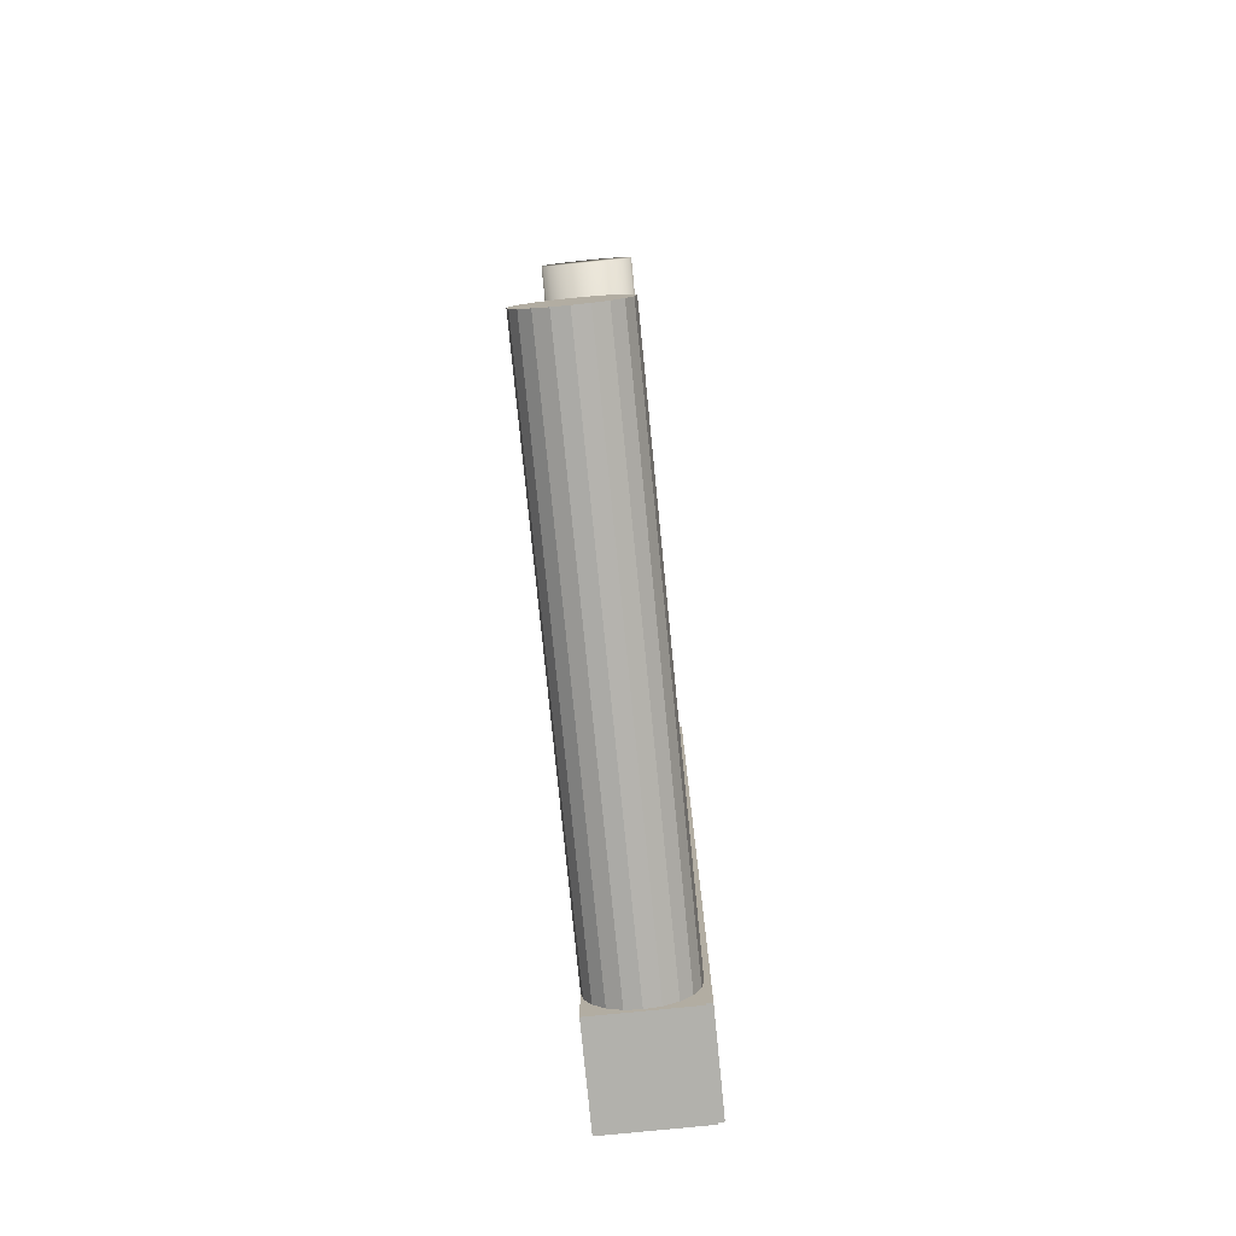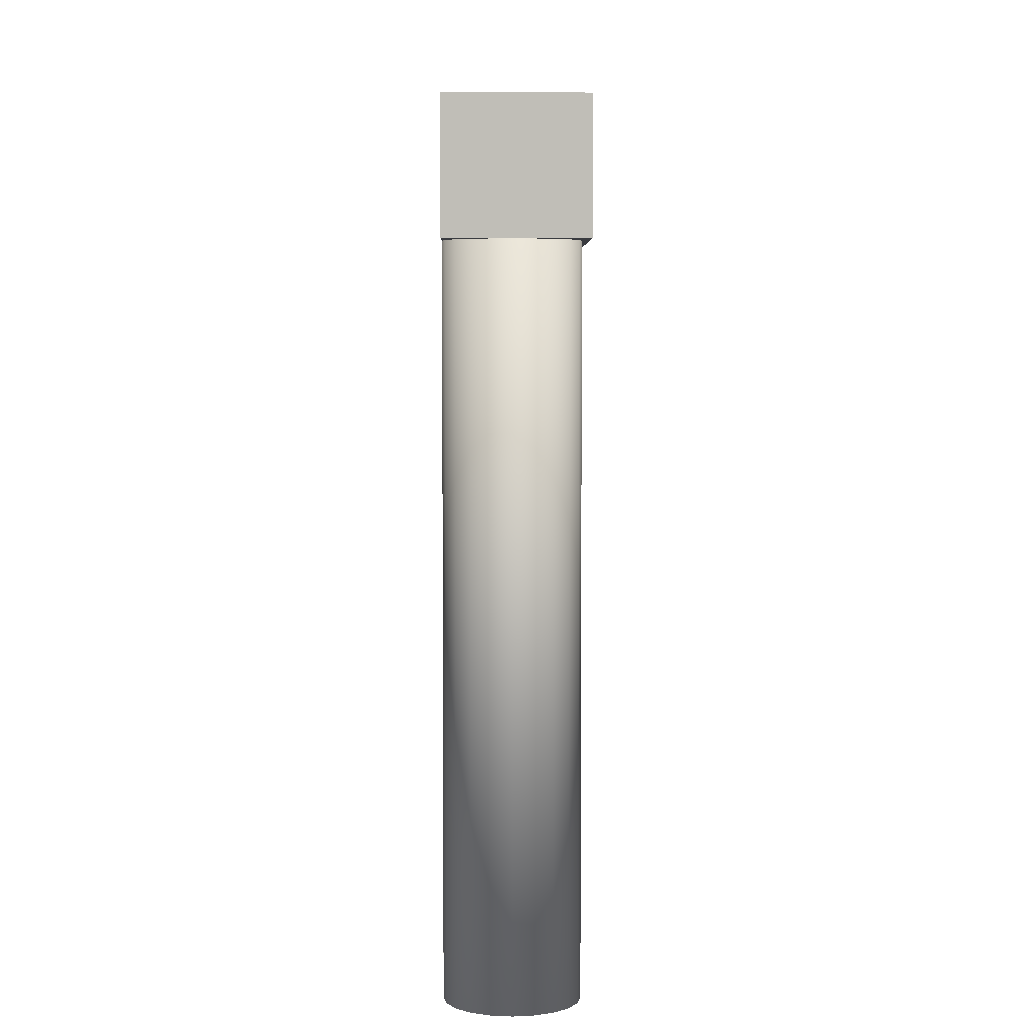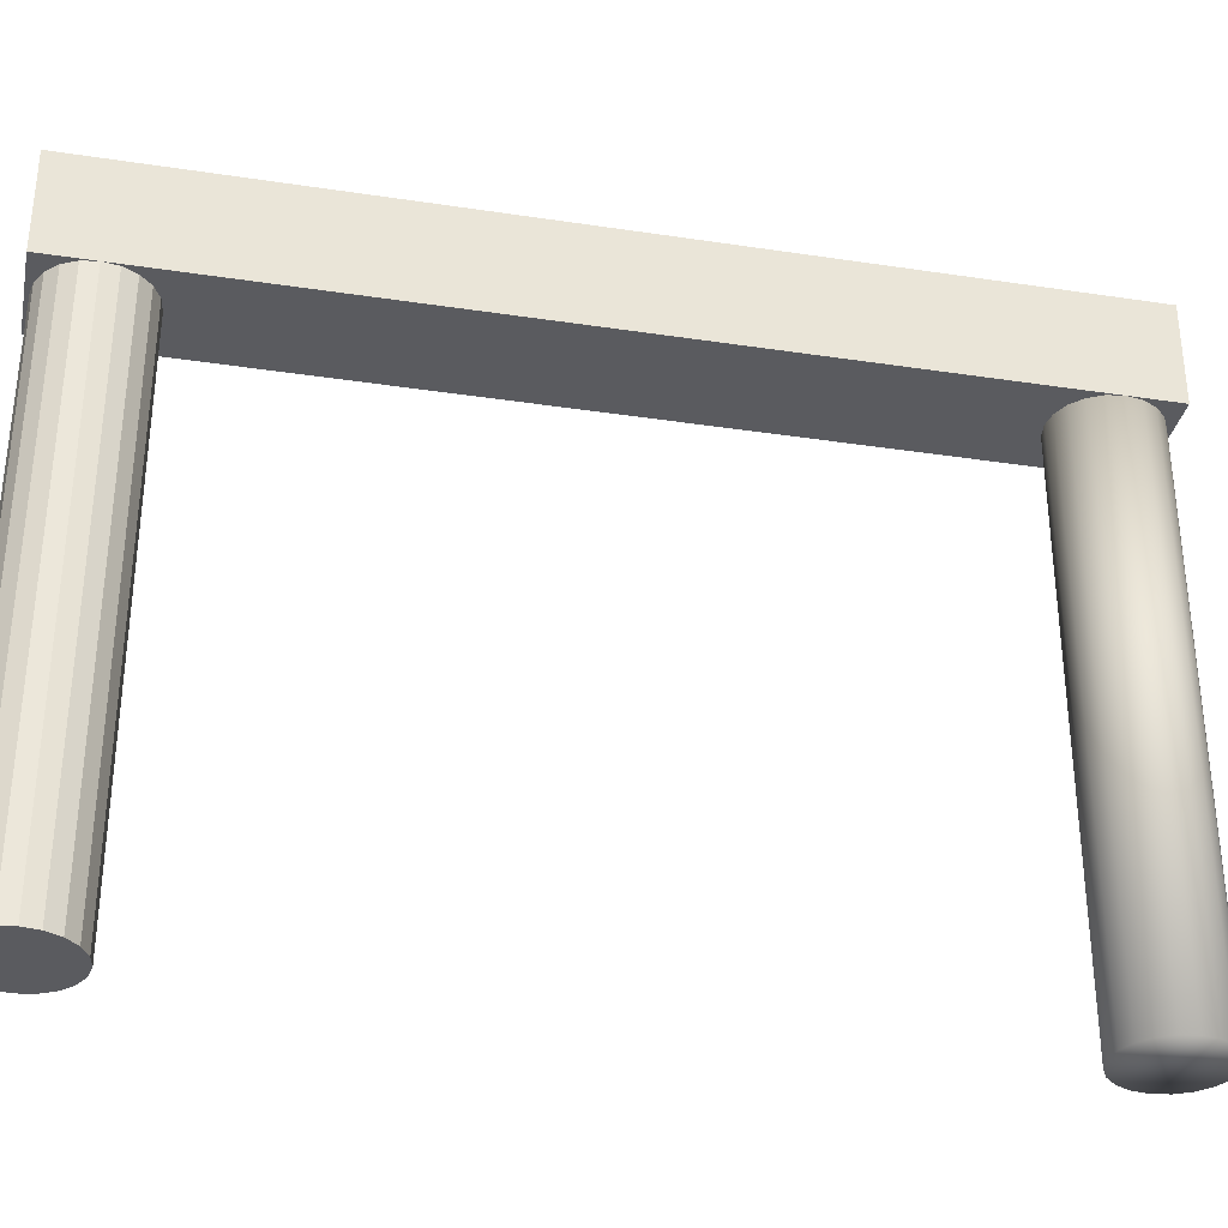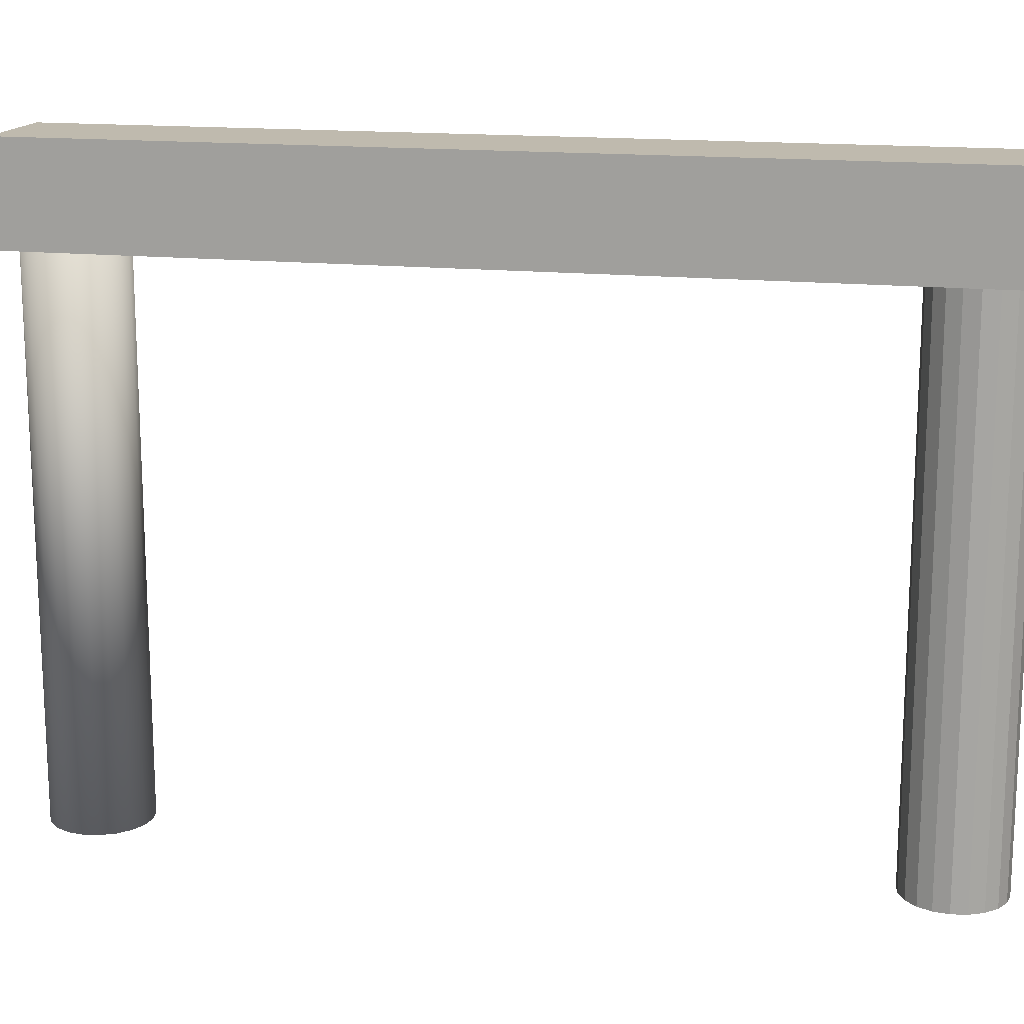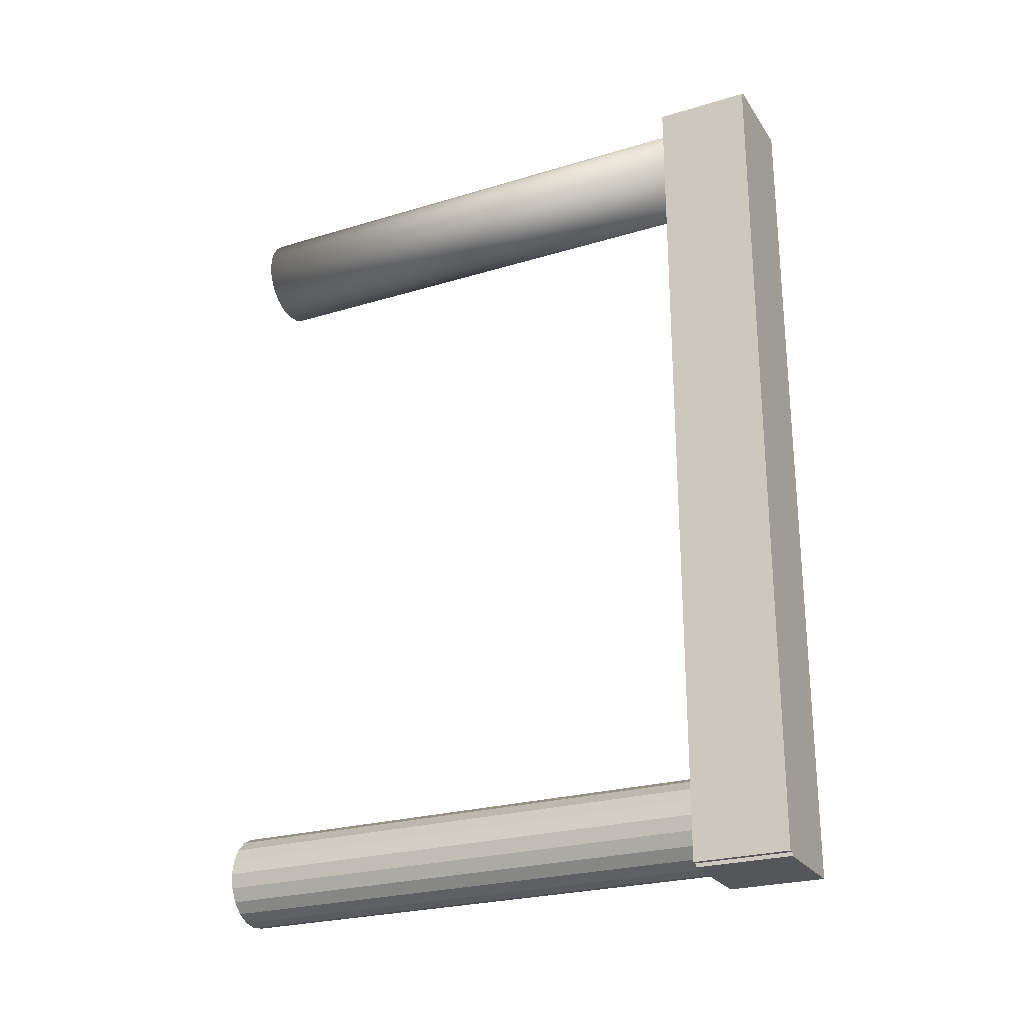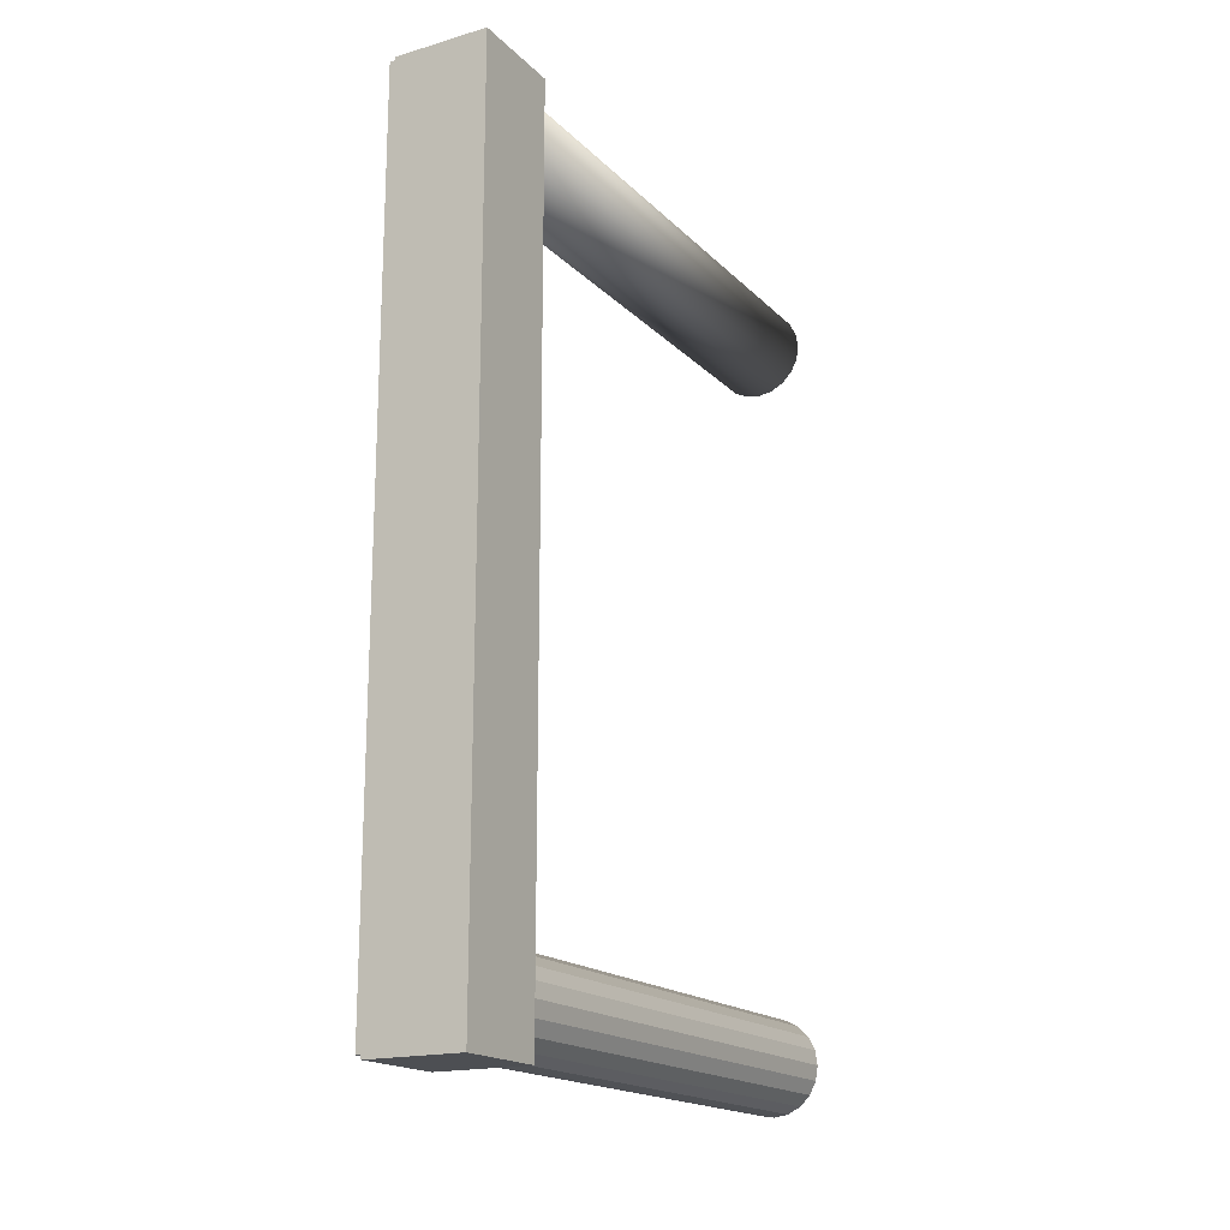
<metadata>
{"format":"obj","ext":"obj","renderer":"f3d","projection":"perspective","resolution":1024,"background":"white","views":[{"elev":-78.9,"azim":-174.3,"up":"+Y"},{"elev":4.4,"azim":179.6,"up":"+Z"},{"elev":-33.1,"azim":78.2,"up":"+Z"},{"elev":15.6,"azim":-77.4,"up":"+Z"},{"elev":-25.1,"azim":-63.9,"up":"+Y"},{"elev":-17.8,"azim":29.6,"up":"+Y"}]}
</metadata>
<code>
o DoorN_Cylinder
v 0 0.25 -1.5
v 0 0.25 1.5
v 0.07725 0.2378 -1.5
v 0.07725 0.2378 1.5
v 0.1469 0.2023 -1.5
v 0.1469 0.2023 1.5
v 0.2023 0.1469 -1.5
v 0.2023 0.1469 1.5
v 0.2378 0.07725 -1.5
v 0.2378 0.07725 1.5
v 0.25 0 -1.5
v 0.25 0 1.5
v 0.2378 -0.07725 -1.5
v 0.2378 -0.07725 1.5
v 0.2023 -0.1469 -1.5
v 0.2023 -0.1469 1.5
v 0.1469 -0.2023 -1.5
v 0.1469 -0.2023 1.5
v 0.07725 -0.2378 -1.5
v 0.07725 -0.2378 1.5
v 0 -0.25 -1.5
v 0 -0.25 1.5
v -0.07725 -0.2378 -1.5
v -0.07725 -0.2378 1.5
v -0.1469 -0.2023 -1.5
v -0.1469 -0.2023 1.5
v -0.2023 -0.1469 -1.5
v -0.2023 -0.1469 1.5
v -0.2378 -0.07725 -1.5
v -0.2378 -0.07725 1.5
v -0.25 0 -1.5
v -0.25 0 1.5
v -0.2378 0.07725 -1.5
v -0.2378 0.07725 1.5
v -0.2023 0.1469 -1.5
v -0.2023 0.1469 1.5
v -0.1469 0.2023 -1.5
v -0.1469 0.2023 1.5
v -0.07725 0.2378 -1.5
v -0.07725 0.2378 1.5
v -0.25 -2.25 1.25
v -0.25 -2.25 1.75
v -0.25 -1.75 1.25
v -0.25 -1.75 1.75
v 0.25 -2.25 1.25
v 0.25 -2.25 1.75
v 0.25 -1.75 1.25
v 0.25 -1.75 1.75
v -0.25 0.25 1.75
v -0.25 0.25 1.25
v 0.25 0.25 1.25
v 0.25 0.25 1.75
v -0.25 -4.25 1.25
v -0.25 -4.25 1.75
v 0.25 -4.25 1.75
v 0.25 -4.25 1.25
v -0.25 -2.25 1.25
v -0.25 -1.75 1.25
v 0 -3.75 -1.5
v 0 -3.75 1.5
v 0.07725 -3.762 -1.5
v 0.07725 -3.762 1.5
v 0.1469 -3.798 -1.5
v 0.1469 -3.798 1.5
v 0.2023 -3.853 -1.5
v 0.2023 -3.853 1.5
v 0.2378 -3.923 -1.5
v 0.2378 -3.923 1.5
v 0.25 -4 -1.5
v 0.25 -4 1.5
v 0.2378 -4.077 -1.5
v 0.2378 -4.077 1.5
v 0.2023 -4.147 -1.5
v 0.2023 -4.147 1.5
v 0.1469 -4.202 -1.5
v 0.1469 -4.202 1.5
v 0.07725 -4.238 -1.5
v 0.07725 -4.238 1.5
v 0 -4.25 -1.5
v 0 -4.25 1.5
v -0.07725 -4.238 -1.5
v -0.07725 -4.238 1.5
v -0.1469 -4.202 -1.5
v -0.1469 -4.202 1.5
v -0.2023 -4.147 -1.5
v -0.2023 -4.147 1.5
v -0.2378 -4.077 -1.5
v -0.2378 -4.077 1.5
v -0.25 -4 -1.5
v -0.25 -4 1.5
v -0.2378 -3.923 -1.5
v -0.2378 -3.923 1.5
v -0.2023 -3.853 -1.5
v -0.2023 -3.853 1.5
v -0.1469 -3.798 -1.5
v -0.1469 -3.798 1.5
v -0.07725 -3.762 -1.5
v -0.07725 -3.762 1.5
v -0.25 -2.25 1.75
v -0.25 -1.75 1.75
v -0.25 0.25 1.75
v -0.25 0.25 1.25
v -0.25 -4.25 1.25
v -0.25 -4.25 1.75
v -0.2601 -4.25 1.75
v -0.2601 -2.25 1.75
v -0.2601 -2.25 1.25
v -0.2601 -4.25 1.25
v -0.2601 0.25 1.75
v -0.2601 -1.75 1.75
v -0.2601 -1.75 1.25
v -0.2601 0.25 1.25
v -0.2601 0.25 1.75
v -0.2601 -1.75 1.75
v -0.2601 -4.25 1.25
v -0.2601 -4.25 1.75
v -0.2601 -2.25 1.25
v -0.2601 -2.25 1.75
v -0.2601 -1.75 1.25
v -0.2601 0.25 1.25
v -0.2779 -1.75 1.25
v -0.2779 0.25 1.25
v -0.2779 0.25 1.75
v -0.2779 -1.75 1.75
v -0.2779 -2.25 1.25
v -0.2779 -2.25 1.75
v -0.2779 -4.25 1.75
v -0.2779 -4.25 1.25
v -0.2779 -1.75 1.25
v -0.2779 -2.25 1.25
v -0.2779 -2.25 1.75
v -0.2779 -1.75 1.75
v -0.25 -4.27 1.25
v -0.25 -4.27 1.75
v 0.25 -4.27 1.75
v 0.25 -4.27 1.25
v -0.25 0.2667 1.75
v -0.25 0.2667 1.25
v 0.25 0.2667 1.25
v 0.25 0.2667 1.75
f 50 58 102
f 47 52 48
f 48 45 47
f 53 104 103
f 47 41 43
f 44 46 48
f 52 137 49
f 43 51 47
f 48 49 44
f 43 57 58
f 56 133 53
f 45 53 41
f 42 55 46
f 46 56 45
f 53 134 54
f 107 115 117
f 60 61 59
f 54 135 55
f 107 125 130
f 62 63 61
f 120 123 113
f 115 125 117
f 64 65 63
f 118 127 116
f 57 111 58
f 66 67 65
f 110 124 132
f 102 109 101
f 68 69 67
f 116 128 115
f 103 107 57
f 70 71 69
f 107 129 111
f 58 112 102
f 72 73 71
f 119 122 120
f 99 105 104
f 74 75 73
f 110 131 106
f 113 124 114
f 76 77 75
f 129 124 121
f 110 113 114
f 78 79 77
f 131 125 126
f 112 119 120
f 80 81 79
f 131 129 130
f 42 100 99
f 82 83 81
f 125 127 126
f 41 103 57
f 84 85 83
f 124 122 121
f 44 101 100
f 86 87 85
f 118 131 126
f 49 102 101
f 88 89 87
f 109 120 113
f 54 99 104
f 90 91 89
f 105 118 116
f 100 106 99
f 92 93 91
f 108 116 115
f 101 110 100
f 94 95 93
f 80 72 64
f 104 108 103
f 96 97 95
f 135 133 136
f 119 129 121
f 98 59 97
f 73 89 97
f 55 136 56
f 137 139 138
f 49 138 50
f 51 140 52
f 50 139 51
f 50 43 58
f 47 51 52
f 48 46 45
f 53 54 104
f 47 45 41
f 44 42 46
f 52 140 137
f 43 50 51
f 48 52 49
f 43 41 57
f 56 136 133
f 45 56 53
f 42 54 55
f 46 55 56
f 53 133 134
f 107 108 115
f 60 62 61
f 54 134 135
f 107 117 125
f 62 64 63
f 120 122 123
f 115 128 125
f 64 66 65
f 118 126 127
f 57 107 111
f 66 68 67
f 110 114 124
f 102 112 109
f 68 70 69
f 116 127 128
f 103 108 107
f 70 72 71
f 107 130 129
f 58 111 112
f 72 74 73
f 119 121 122
f 99 106 105
f 74 76 75
f 110 132 131
f 113 123 124
f 76 78 77
f 129 132 124
f 110 109 113
f 78 80 79
f 131 130 125
f 112 111 119
f 80 82 81
f 131 132 129
f 42 44 100
f 82 84 83
f 125 128 127
f 41 53 103
f 84 86 85
f 124 123 122
f 44 49 101
f 86 88 87
f 118 106 131
f 49 50 102
f 88 90 89
f 109 112 120
f 54 42 99
f 90 92 91
f 105 106 118
f 100 110 106
f 92 94 93
f 108 105 116
f 101 109 110
f 94 96 95
f 64 62 60
f 60 98 96
f 96 94 92
f 92 90 88
f 88 86 84
f 84 82 80
f 80 78 76
f 76 74 72
f 72 70 68
f 68 66 64
f 64 60 96
f 96 92 88
f 88 84 80
f 80 76 72
f 72 68 64
f 64 96 88
f 88 80 64
f 104 105 108
f 96 98 97
f 135 134 133
f 119 111 129
f 98 60 59
f 97 59 61
f 61 63 97
f 63 65 97
f 65 67 69
f 69 71 65
f 71 73 65
f 73 75 77
f 77 79 73
f 79 81 73
f 81 83 89
f 83 85 89
f 85 87 89
f 89 91 93
f 93 95 89
f 95 97 89
f 97 65 73
f 73 81 89
f 55 135 136
f 137 140 139
f 49 137 138
f 51 139 140
f 50 138 139
f 2 3 1
f 4 5 3
f 6 7 5
f 8 9 7
f 10 11 9
f 12 13 11
f 14 15 13
f 16 17 15
f 18 19 17
f 20 21 19
f 22 23 21
f 24 25 23
f 26 27 25
f 28 29 27
f 30 31 29
f 32 33 31
f 34 35 33
f 36 37 35
f 30 22 14
f 38 39 37
f 40 1 39
f 23 31 39
f 2 4 3
f 4 6 5
f 6 8 7
f 8 10 9
f 10 12 11
f 12 14 13
f 14 16 15
f 16 18 17
f 18 20 19
f 20 22 21
f 22 24 23
f 24 26 25
f 26 28 27
f 28 30 29
f 30 32 31
f 32 34 33
f 34 36 35
f 36 38 37
f 6 4 2
f 2 40 38
f 38 36 34
f 34 32 30
f 30 28 22
f 28 26 22
f 26 24 22
f 22 20 18
f 18 16 22
f 16 14 22
f 14 12 10
f 10 8 6
f 6 2 38
f 38 34 30
f 14 10 6
f 6 38 14
f 38 30 14
f 38 40 39
f 40 2 1
f 39 1 3
f 3 5 7
f 7 9 11
f 11 13 15
f 15 17 19
f 19 21 23
f 23 25 31
f 25 27 31
f 27 29 31
f 31 33 35
f 35 37 31
f 37 39 31
f 39 3 15
f 3 7 15
f 7 11 15
f 15 19 23
f 15 23 39

</code>
